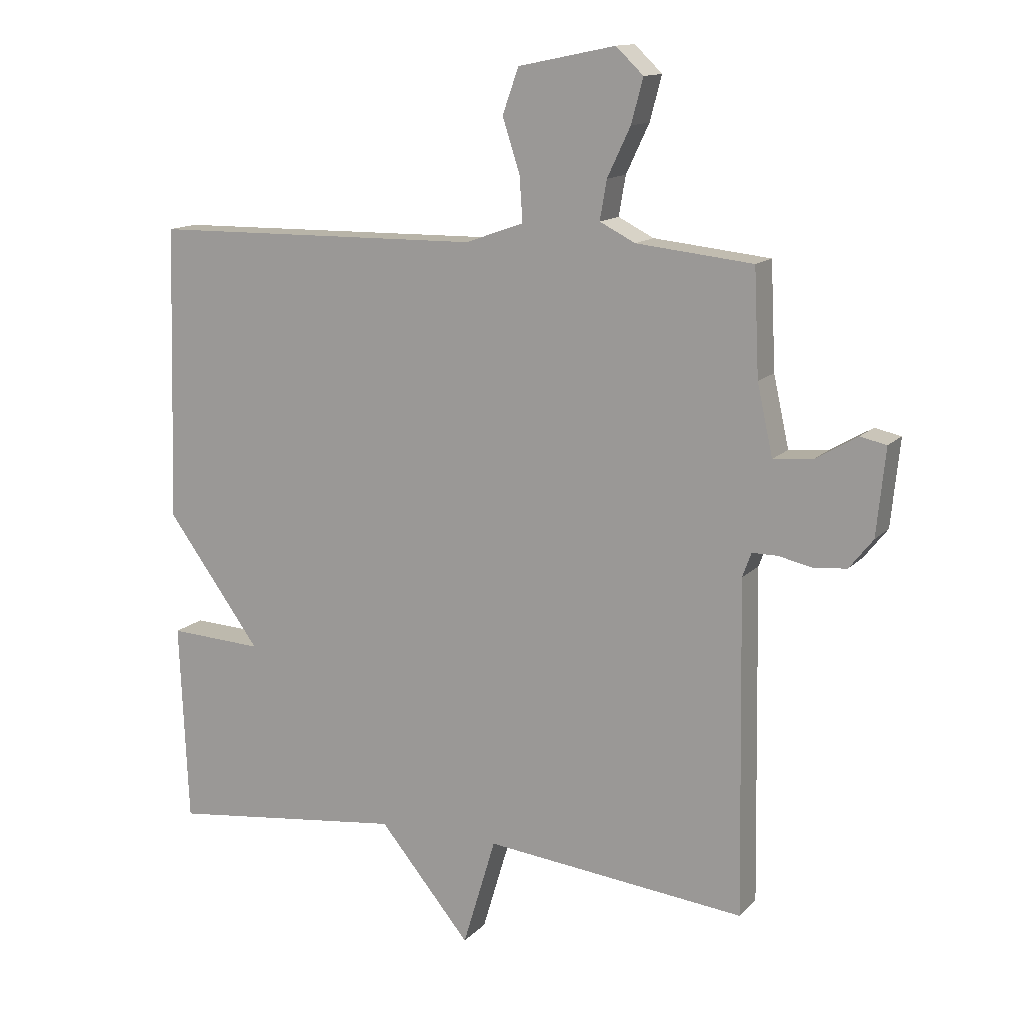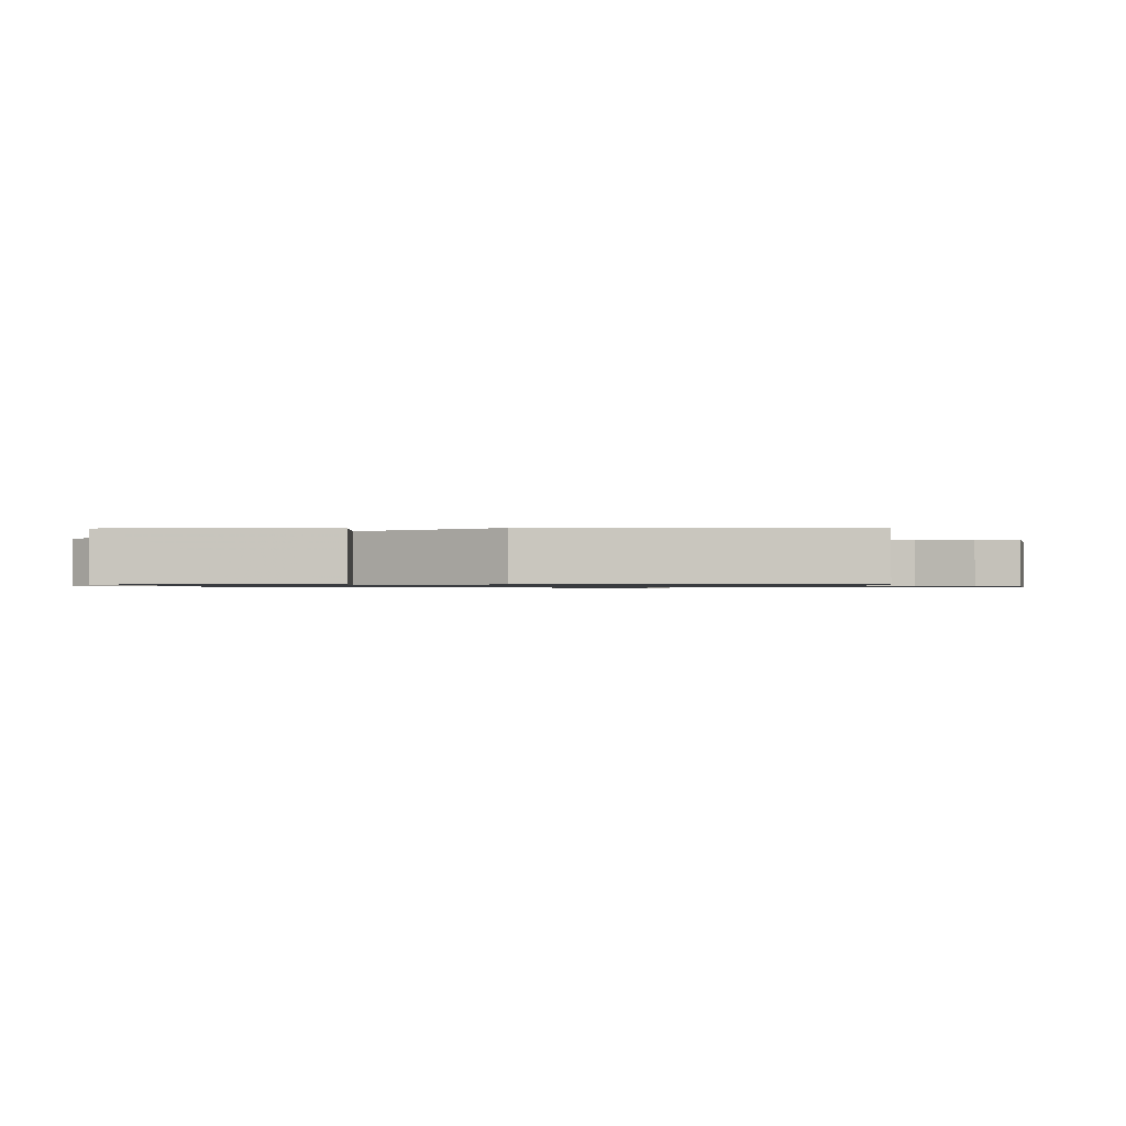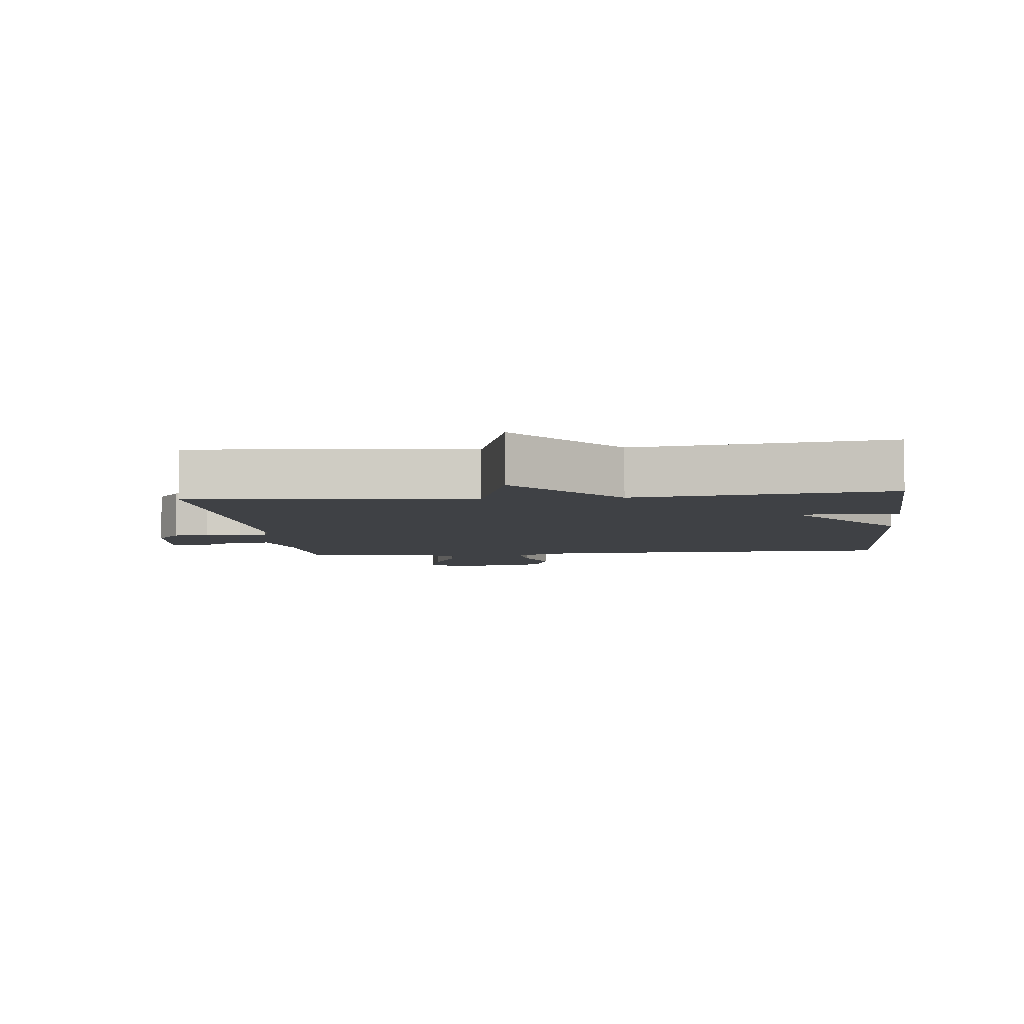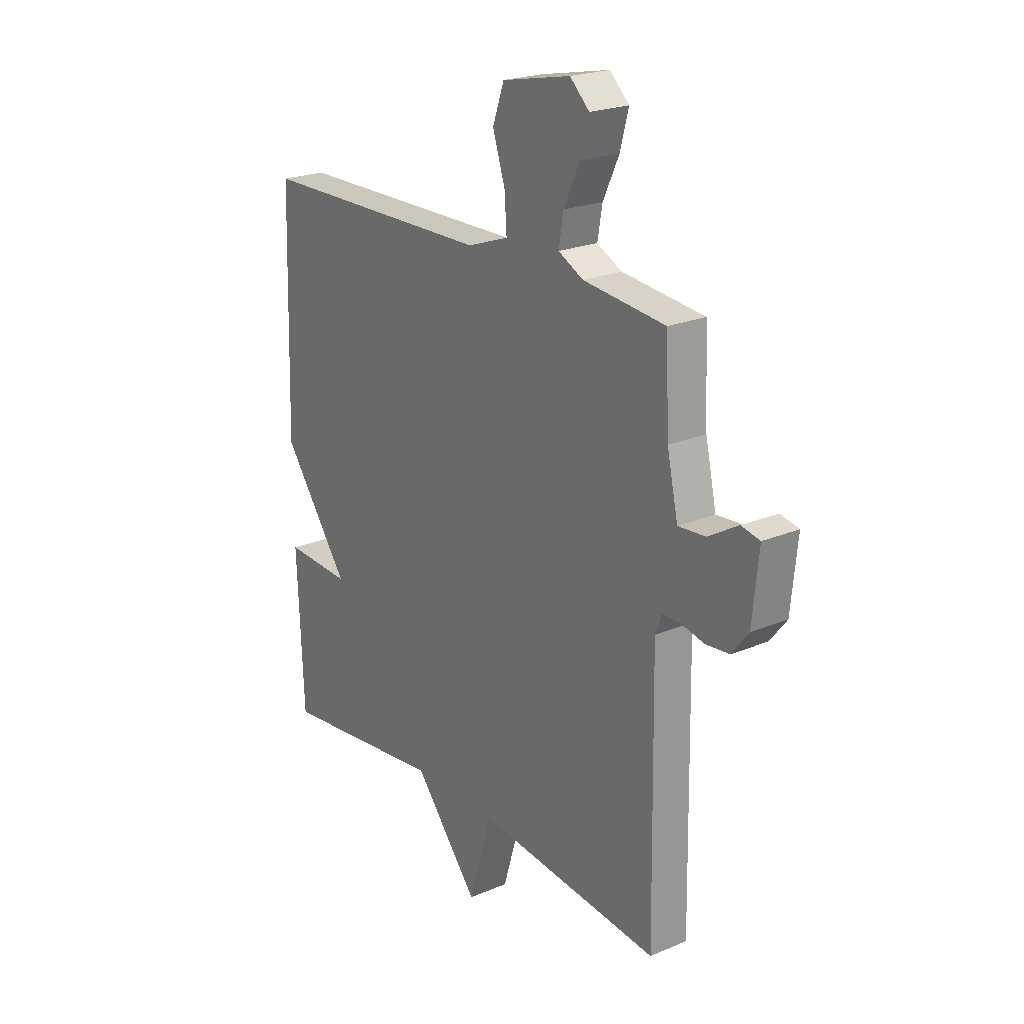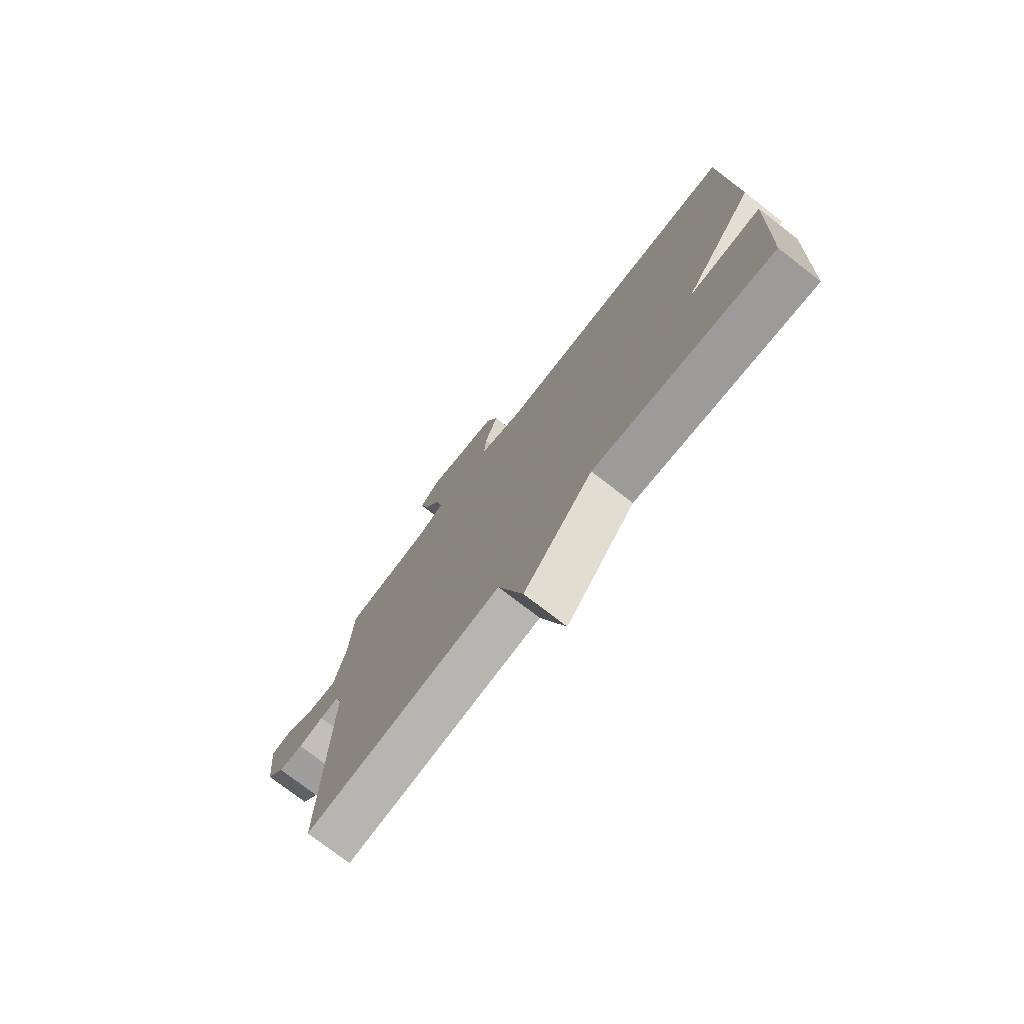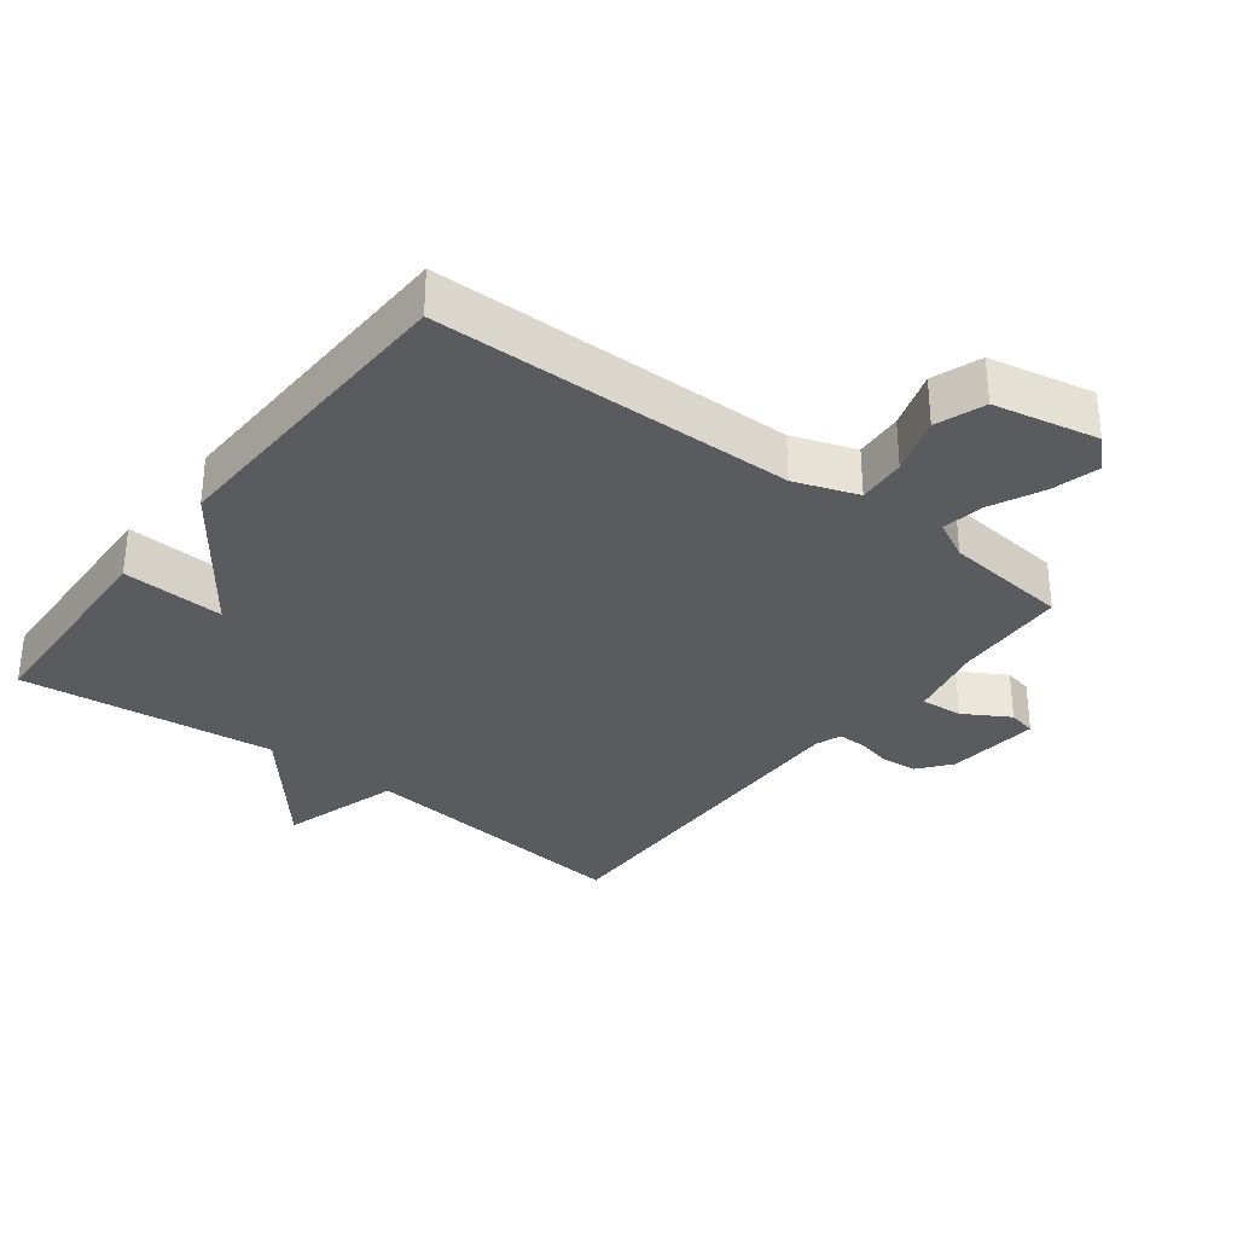
<metadata>
{"format":"obj","ext":"obj","renderer":"f3d","projection":"perspective","resolution":1024,"background":"white","views":[{"elev":13.4,"azim":26.0,"up":"+Z"},{"elev":-0.8,"azim":-89.4,"up":"+Y"},{"elev":-5.6,"azim":-173.8,"up":"+Y"},{"elev":22.3,"azim":53.9,"up":"+Z"},{"elev":-75.8,"azim":-127.7,"up":"+Z"},{"elev":-32.5,"azim":-37.5,"up":"+Y"}]}
</metadata>
<code>
v 0.5 0.07 -0.5
v 0.08 0.07 -0.455
v 0.027 0.07 -0.632
v -0.12 0.07 -0.455
v -0.5 0.07 -0.5
v -0.514 0.07 -0.176
v -0.362 0.07 -0.184
v -0.514 0.07 0.024
v -0.5 0.07 0.5
v 0.036 0.07 0.507
v 0.13 0.07 0.54
v 0.125 0.07 0.612
v 0.097 0.07 0.698
v 0.123 0.07 0.771
v 0.279 0.07 0.803
v 0.323 0.07 0.761
v 0.304 0.07 0.69
v 0.267 0.07 0.612
v 0.256 0.07 0.549
v 0.313 0.07 0.52
v 0.5 0.07 0.5
v 0.508 0.07 0.331
v 0.533 0.07 0.218
v 0.595 0.07 0.223
v 0.663 0.07 0.263
v 0.705 0.07 0.254
v 0.691 0.07 0.115
v 0.653 0.07 0.067
v 0.6 0.07 0.062
v 0.546 0.07 0.074
v 0.505 0.07 0.074
v 0.491 0.07 0.035
v 0.5 0 -0.5
v 0.08 0 -0.455
v 0.027 0 -0.632
v -0.12 0 -0.455
v -0.5 0 -0.5
v -0.514 0 -0.176
v -0.362 0 -0.184
v -0.514 0 0.024
v -0.5 0 0.5
v 0.036 0 0.507
v 0.13 0 0.54
v 0.125 0 0.612
v 0.097 0 0.698
v 0.123 0 0.771
v 0.279 0 0.803
v 0.323 0 0.761
v 0.304 0 0.69
v 0.267 0 0.612
v 0.256 0 0.549
v 0.313 0 0.52
v 0.5 0 0.5
v 0.508 0 0.331
v 0.533 0 0.218
v 0.595 0 0.223
v 0.663 0 0.263
v 0.705 0 0.254
v 0.691 0 0.115
v 0.653 0 0.067
v 0.6 0 0.062
v 0.546 0 0.074
v 0.505 0 0.074
v 0.491 0 0.035
f 28 29 30
f 27 28 30
f 26 27 30
f 25 26 30
f 24 25 30
f 23 24 30 31
f 22 23 31 32
f 20 21 22 32
f 16 17 18
f 15 16 18
f 14 15 18
f 13 14 18
f 12 13 18
f 11 12 18 19
f 32 1 2
f 20 32 2
f 19 20 2
f 11 19 2
f 10 11 2
f 4 5 6 7
f 9 10 2
f 8 9 2
f 7 8 2
f 4 7 2
f 2 3 4
f 62 61 60
f 62 60 59
f 62 59 58
f 62 58 57
f 62 57 56
f 63 62 56 55
f 64 63 55 54
f 64 54 53 52
f 50 49 48
f 50 48 47
f 50 47 46
f 50 46 45
f 50 45 44
f 51 50 44 43
f 34 33 64
f 34 64 52
f 34 52 51
f 34 51 43
f 34 43 42
f 39 38 37 36
f 34 42 41
f 34 41 40
f 34 40 39
f 34 39 36
f 36 35 34
f 1 33 34 2
f 2 34 35 3
f 3 35 36 4
f 4 36 37 5
f 5 37 38 6
f 6 38 39 7
f 7 39 40 8
f 8 40 41 9
f 9 41 42 10
f 10 42 43 11
f 11 43 44 12
f 12 44 45 13
f 13 45 46 14
f 14 46 47 15
f 15 47 48 16
f 16 48 49 17
f 17 49 50 18
f 18 50 51 19
f 19 51 52 20
f 20 52 53 21
f 21 53 54 22
f 22 54 55 23
f 23 55 56 24
f 24 56 57 25
f 25 57 58 26
f 26 58 59 27
f 27 59 60 28
f 28 60 61 29
f 29 61 62 30
f 30 62 63 31
f 31 63 64 32
f 32 64 33 1

</code>
